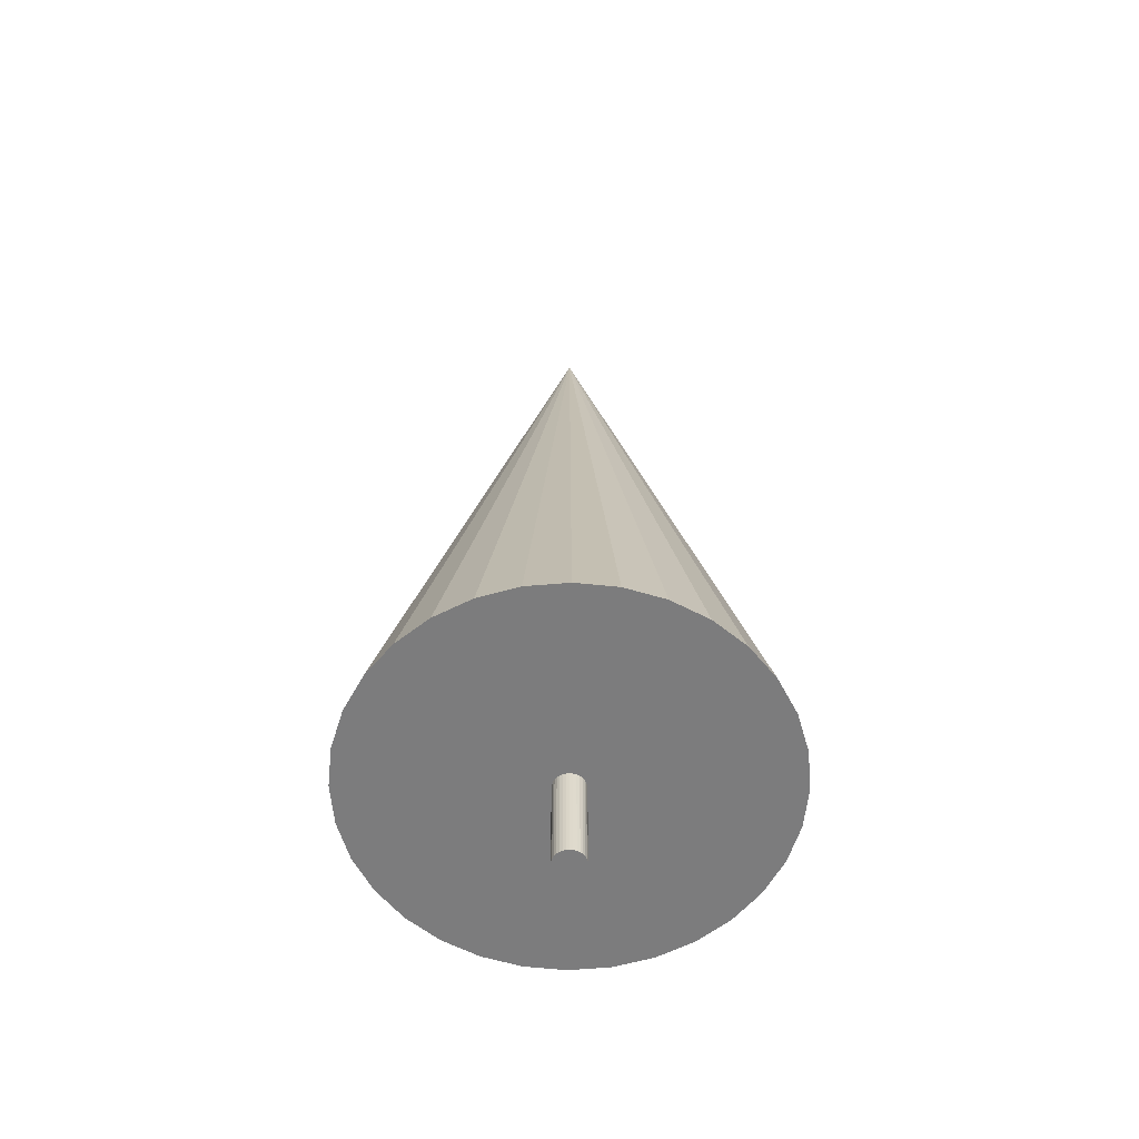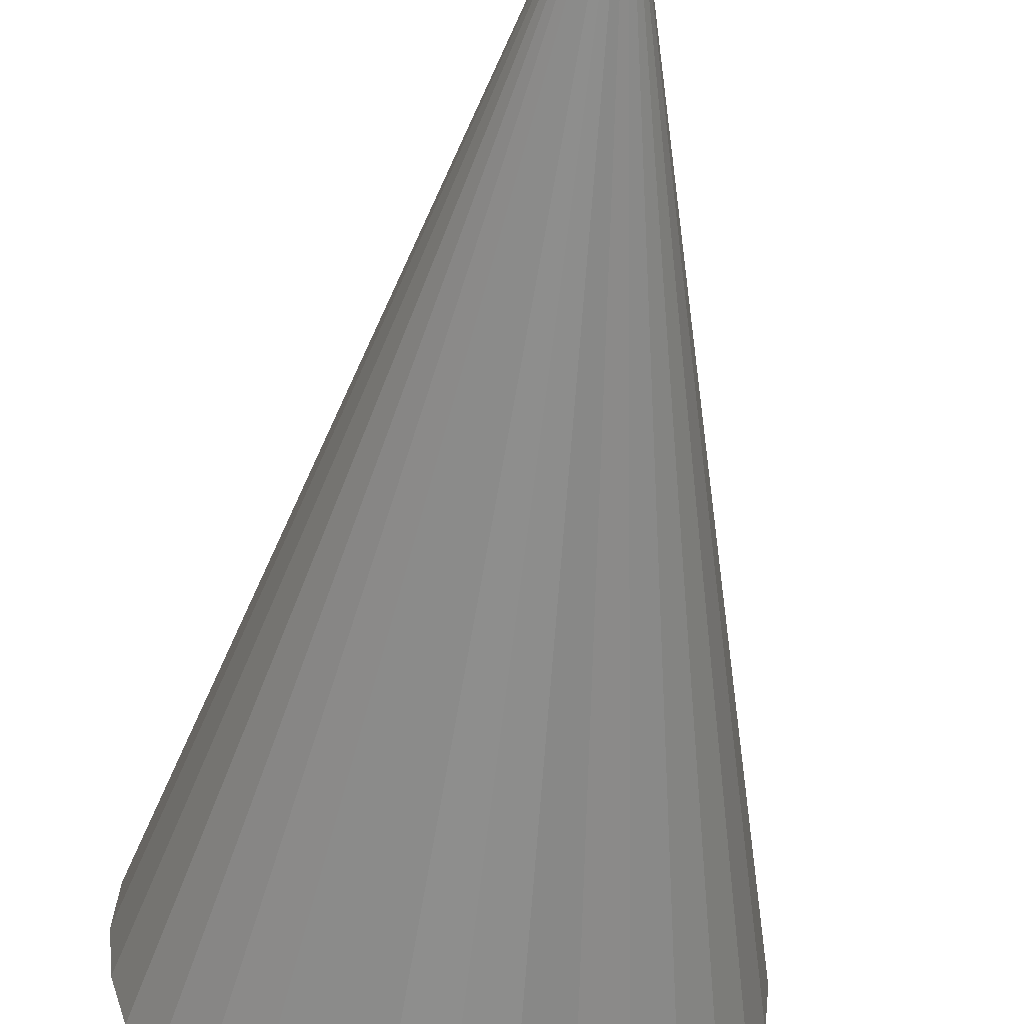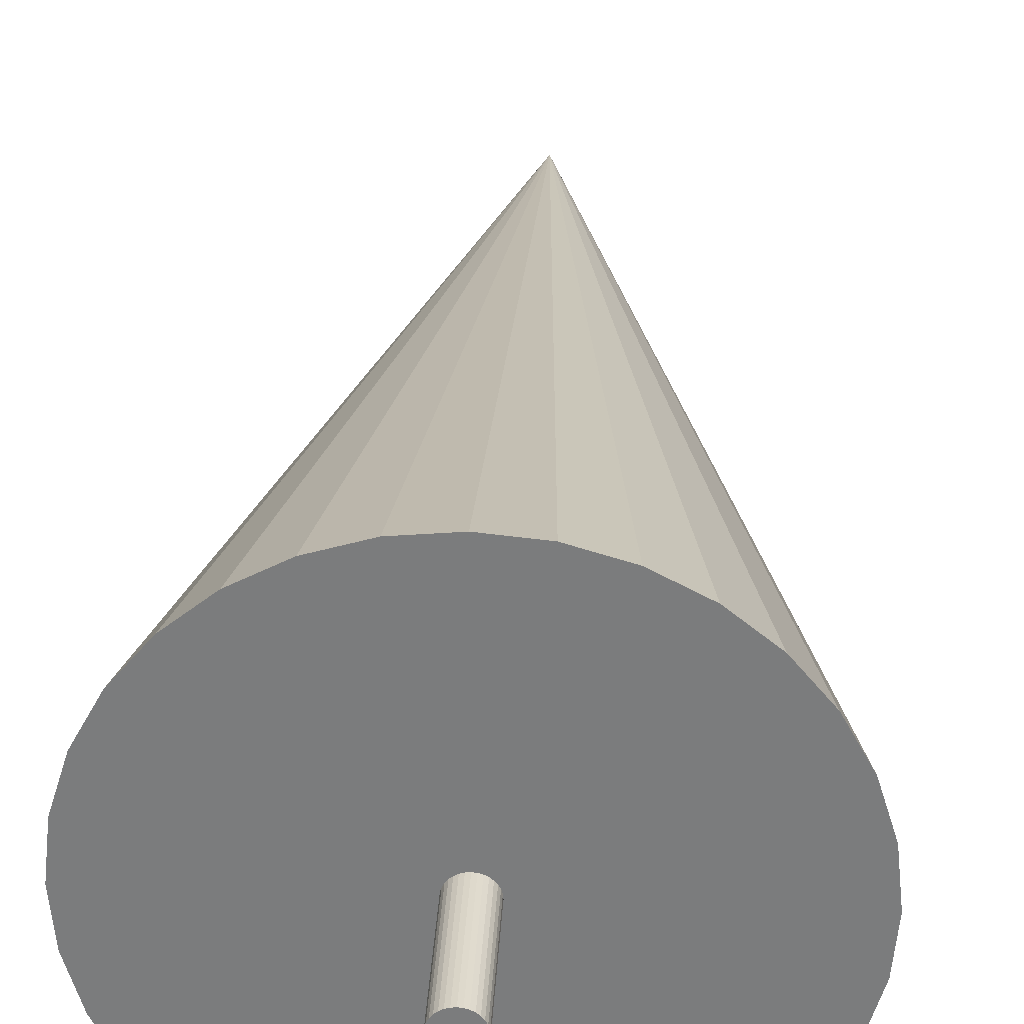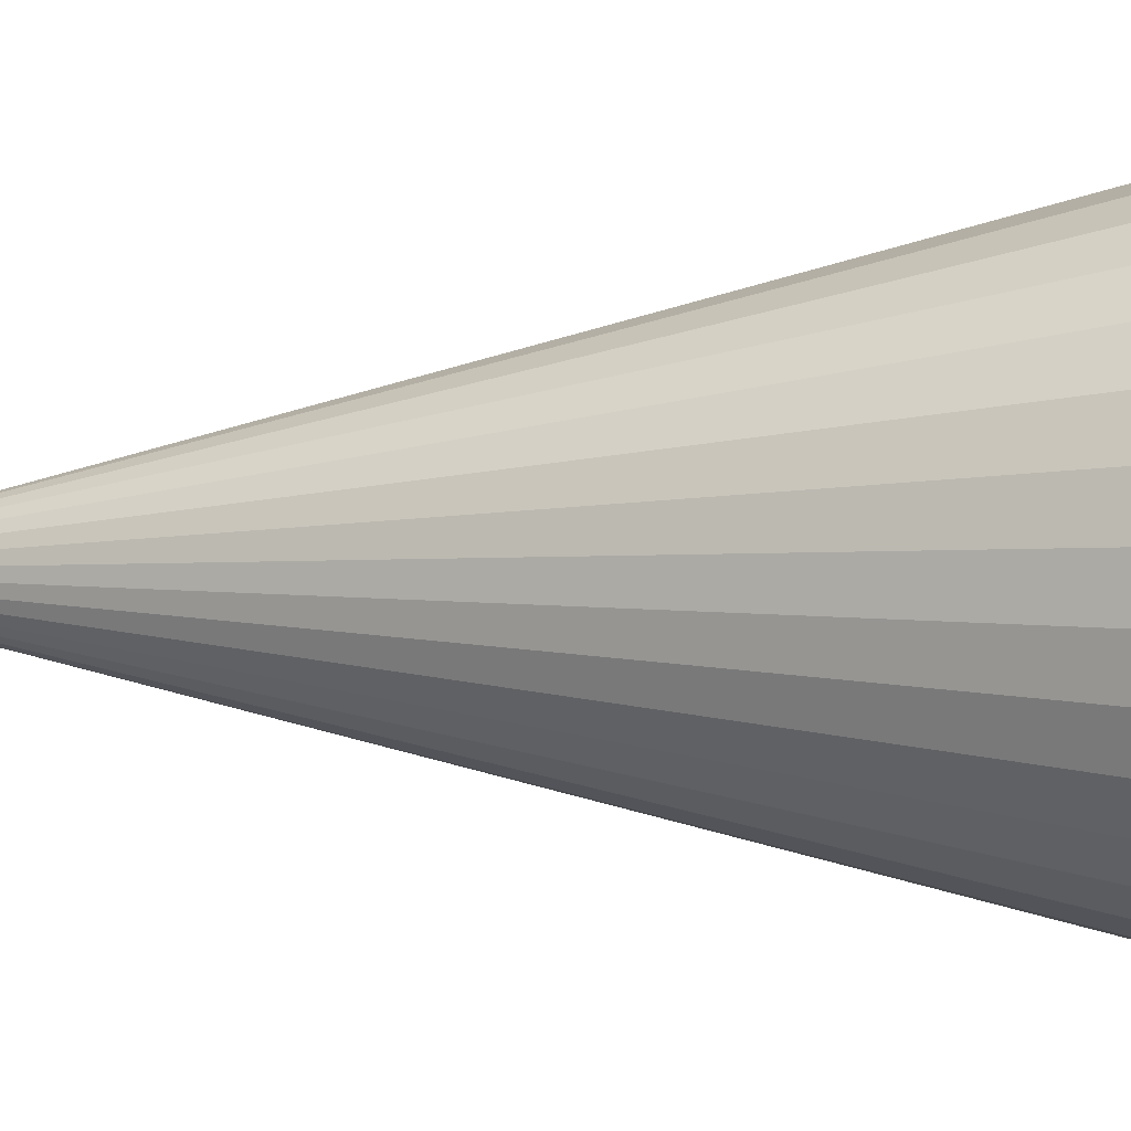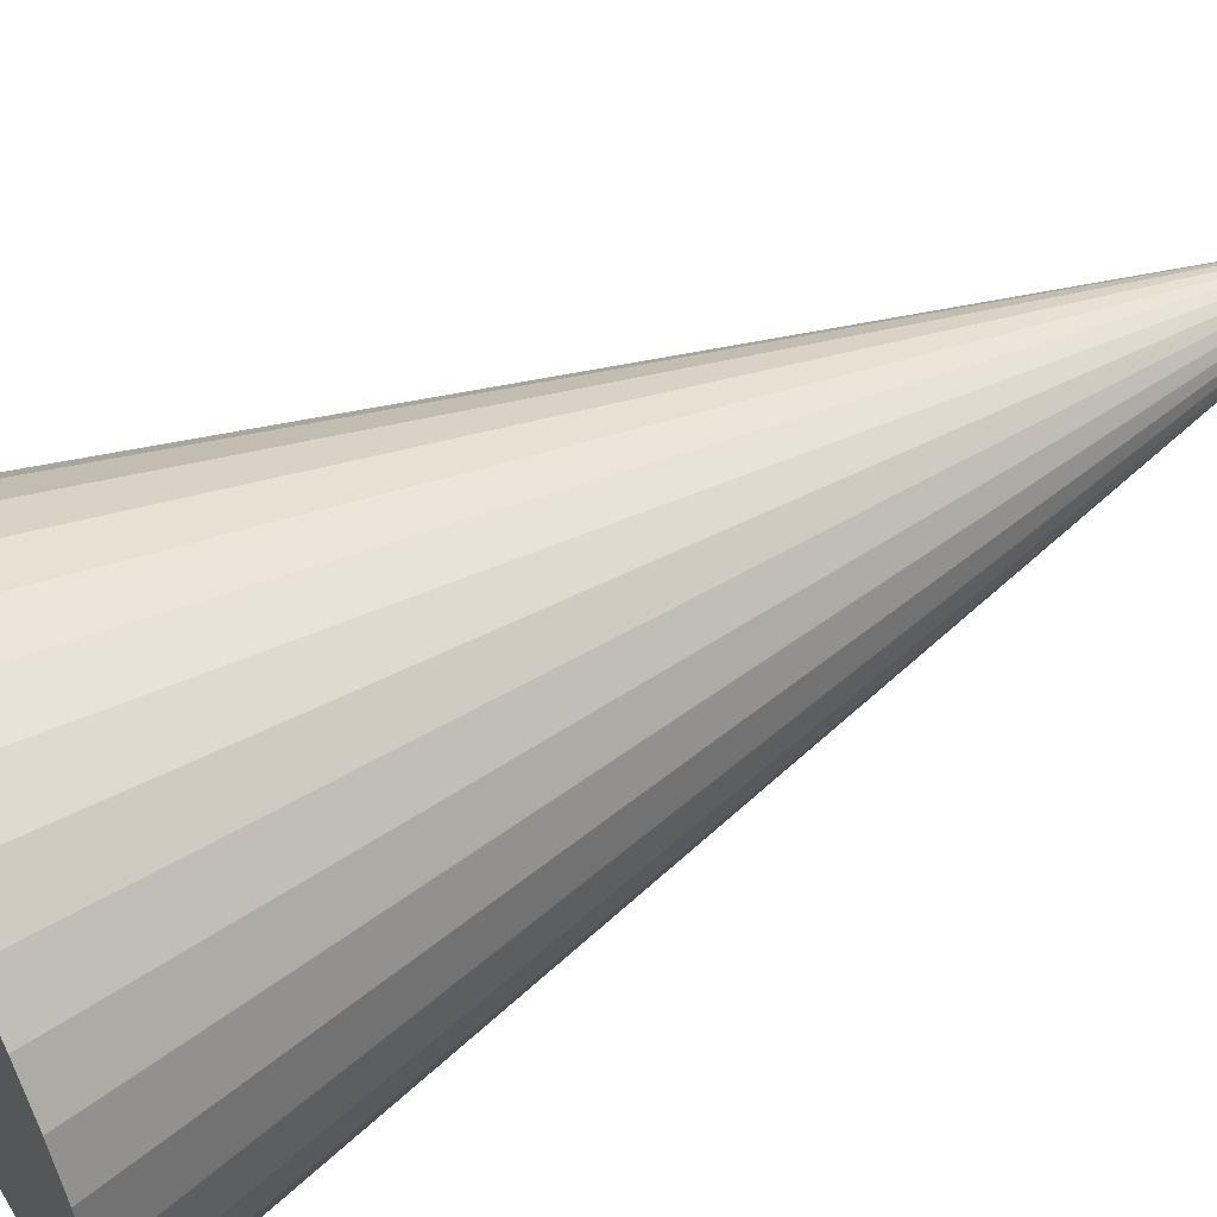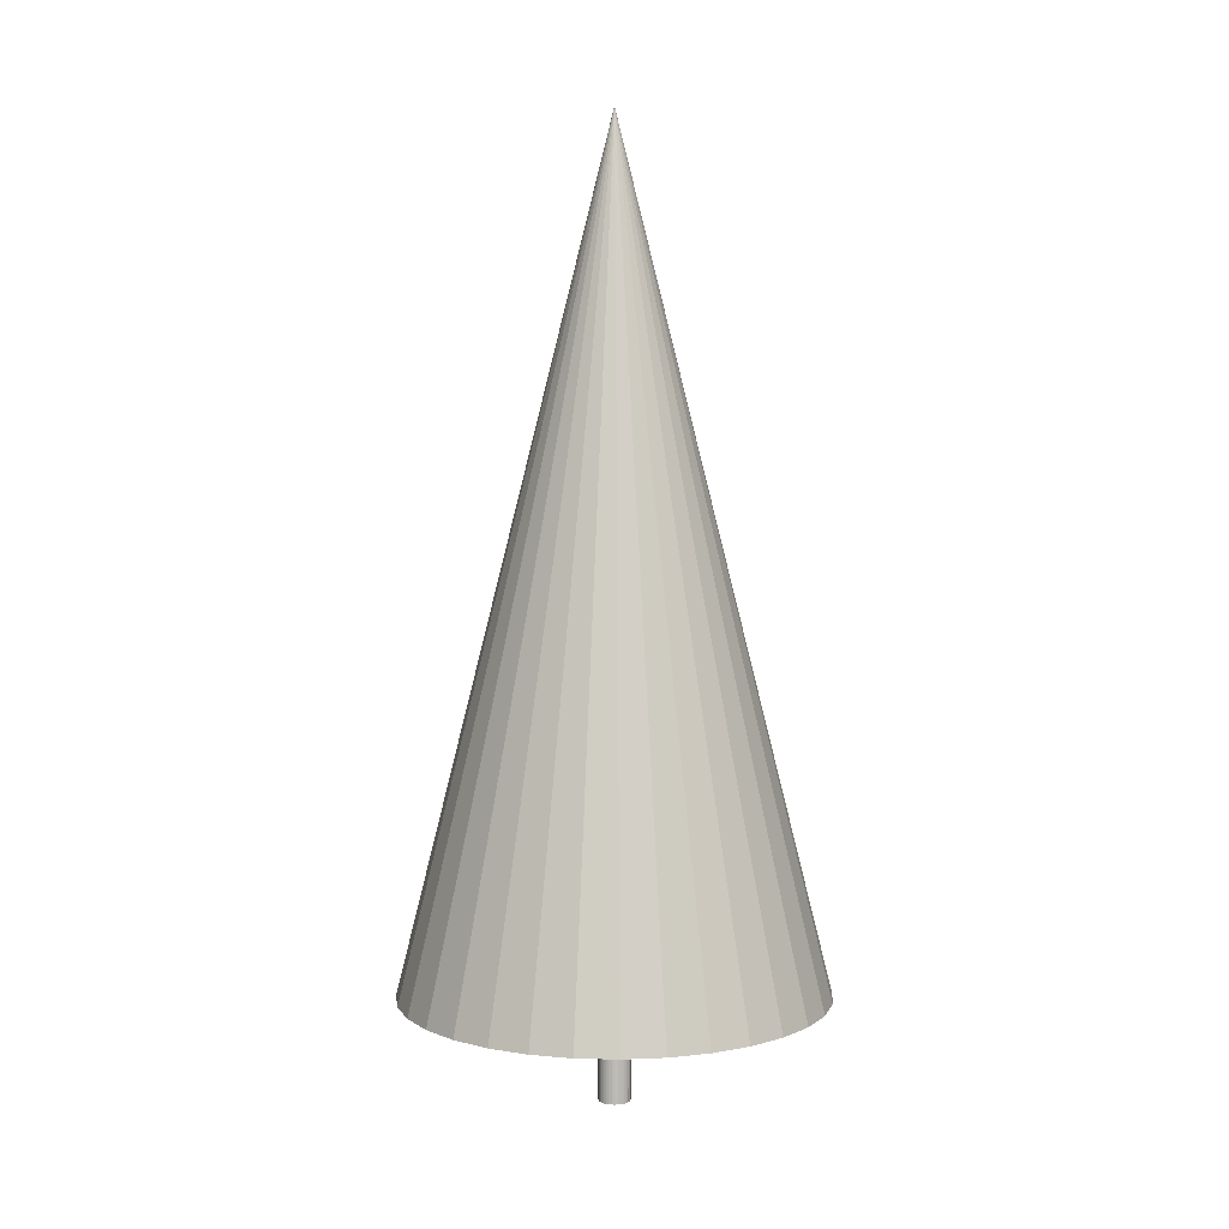
<metadata>
{"format":"obj","ext":"obj","renderer":"f3d","projection":"perspective","resolution":1024,"background":"white","views":[{"elev":-58.8,"azim":-68.0,"up":"+Y"},{"elev":-50.7,"azim":173.0,"up":"+Z"},{"elev":31.0,"azim":3.1,"up":"+Z"},{"elev":-2.0,"azim":-79.8,"up":"+Z"},{"elev":59.0,"azim":61.3,"up":"+Z"},{"elev":6.2,"azim":-46.4,"up":"+Y"}]}
</metadata>
<code>
o Tree
v 0 0 -0.3
v 0 2 -0.3
v 0.05853 0 -0.2942
v 0.05853 2 -0.2942
v 0.1148 0 -0.2772
v 0.1148 2 -0.2772
v 0.1667 0 -0.2494
v 0.1667 2 -0.2494
v 0.2121 0 -0.2121
v 0.2121 2 -0.2121
v 0.2494 0 -0.1667
v 0.2494 2 -0.1667
v 0.2772 0 -0.1148
v 0.2772 2 -0.1148
v 0.2942 0 -0.05853
v 0.2942 2 -0.05853
v 0.3 0 0
v 0.3 2 0
v 0.2942 0 0.05853
v 0.2942 2 0.05853
v 0.2772 0 0.1148
v 0.2772 2 0.1148
v 0.2494 0 0.1667
v 0.2494 2 0.1667
v 0.2121 0 0.2121
v 0.2121 2 0.2121
v 0.1667 0 0.2494
v 0.1667 2 0.2494
v 0.1148 0 0.2772
v 0.1148 2 0.2772
v 0.05853 0 0.2942
v 0.05853 2 0.2942
v 0 0 0.3
v 0 2 0.3
v -0.05853 0 0.2942
v -0.05853 2 0.2942
v -0.1148 0 0.2772
v -0.1148 2 0.2772
v -0.1667 0 0.2494
v -0.1667 2 0.2494
v -0.2121 0 0.2121
v -0.2121 2 0.2121
v -0.2494 0 0.1667
v -0.2494 2 0.1667
v -0.2772 0 0.1148
v -0.2772 2 0.1148
v -0.2942 0 0.05853
v -0.2942 2 0.05853
v -0.3 0 0
v -0.3 2 0
v -0.2942 0 -0.05853
v -0.2942 2 -0.05853
v -0.2772 0 -0.1148
v -0.2772 2 -0.1148
v -0.2494 0 -0.1667
v -0.2494 2 -0.1667
v -0.2121 0 -0.2121
v -0.2121 2 -0.2121
v -0.1667 0 -0.2494
v -0.1667 2 -0.2494
v -0.1148 0 -0.2772
v -0.1148 2 -0.2772
v -0.05853 0 -0.2942
v -0.05853 2 -0.2942
v 0 2 -4
v 0.7804 2 -3.923
v 1.531 2 -3.696
v 2.222 2 -3.326
v 2.828 2 -2.828
v 3.326 2 -2.222
v 3.696 2 -1.531
v 3.923 2 -0.7804
v 4 2 0
v 3.923 2 0.7804
v 3.696 2 1.531
v 3.326 2 2.222
v 2.828 2 2.828
v 2.222 2 3.326
v 1.531 2 3.696
v 0.7804 2 3.923
v 0 2 4
v -0.7804 2 3.923
v -1.531 2 3.696
v -2.222 2 3.326
v -2.828 2 2.828
v -3.326 2 2.222
v -3.696 2 1.531
v -3.923 2 0.7804
v -4 2 0
v -3.923 2 -0.7804
v -3.696 2 -1.531
v -3.326 2 -2.222
v -2.828 2 -2.828
v -2.222 2 -3.326
v -1.531 2 -3.696
v -0.7804 2 -3.923
v 0 18 0
f 1 2 4 3
f 3 4 6 5
f 5 6 8 7
f 7 8 10 9
f 9 10 12 11
f 11 12 14 13
f 13 14 16 15
f 15 16 18 17
f 17 18 20 19
f 19 20 22 21
f 21 22 24 23
f 23 24 26 25
f 25 26 28 27
f 27 28 30 29
f 29 30 32 31
f 31 32 34 33
f 33 34 36 35
f 35 36 38 37
f 37 38 40 39
f 39 40 42 41
f 41 42 44 43
f 43 44 46 45
f 45 46 48 47
f 47 48 50 49
f 49 50 52 51
f 51 52 54 53
f 53 54 56 55
f 55 56 58 57
f 57 58 60 59
f 59 60 62 61
f 61 62 64 63
f 63 64 2 1
f 1 3 5 7 9 11 13 15 17 19 21 23 25 27 29 31 33 35 37 39 41 43 45 47 49 51 53 55 57 59 61 63
f 65 97 66
f 66 97 67
f 67 97 68
f 68 97 69
f 69 97 70
f 70 97 71
f 71 97 72
f 72 97 73
f 73 97 74
f 74 97 75
f 75 97 76
f 76 97 77
f 77 97 78
f 78 97 79
f 79 97 80
f 80 97 81
f 81 97 82
f 82 97 83
f 83 97 84
f 84 97 85
f 85 97 86
f 86 97 87
f 87 97 88
f 88 97 89
f 89 97 90
f 90 97 91
f 91 97 92
f 92 97 93
f 93 97 94
f 94 97 95
f 65 66 67 68 69 70 71 72 73 74 75 76 77 78 79 80 81 82 83 84 85 86 87 88 89 90 91 92 93 94 95 96
f 95 97 96
f 96 97 65

</code>
